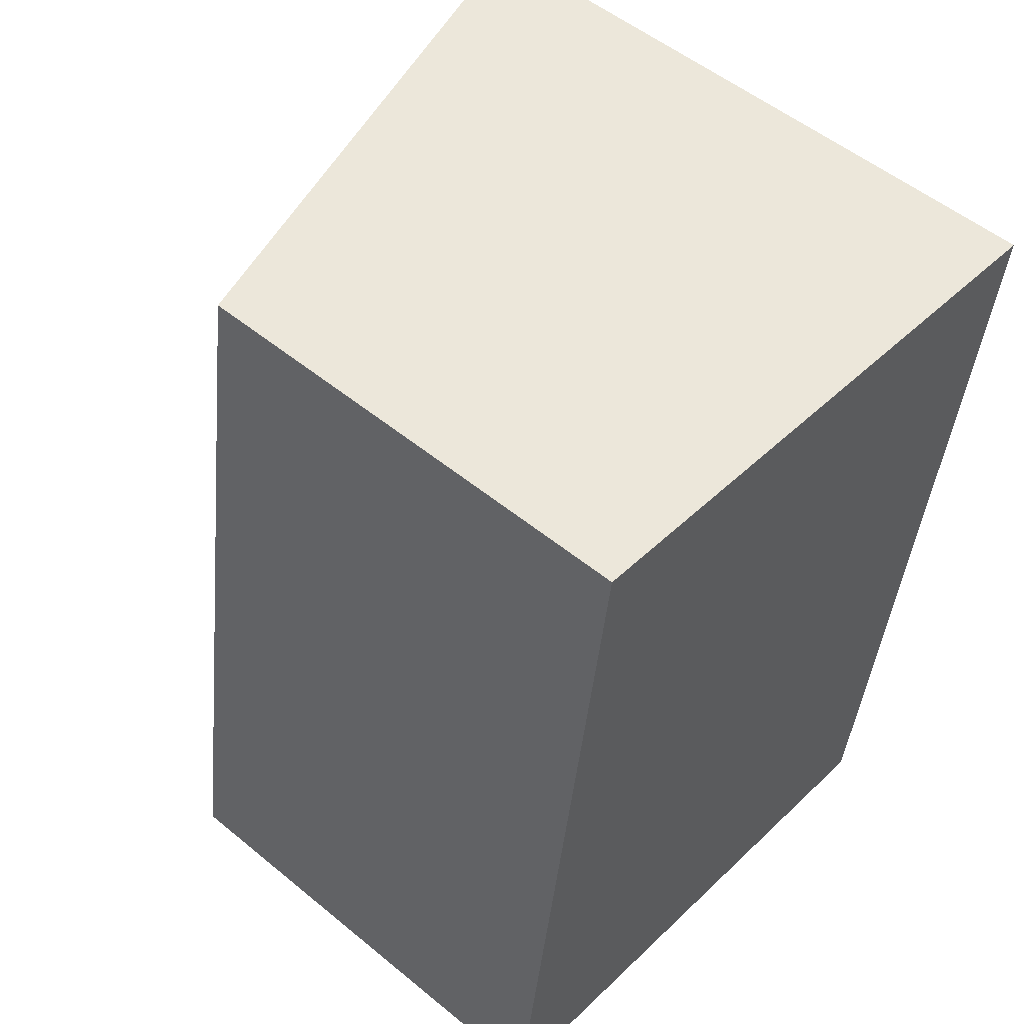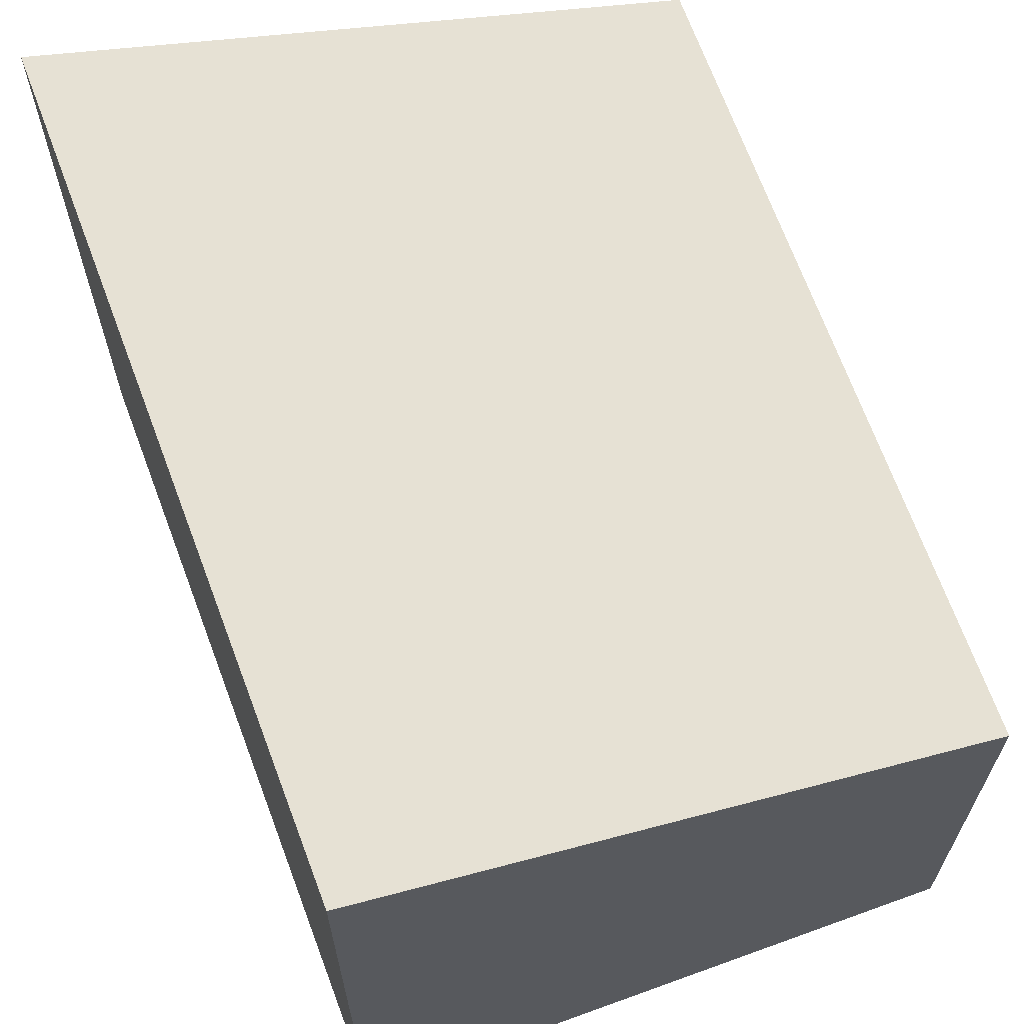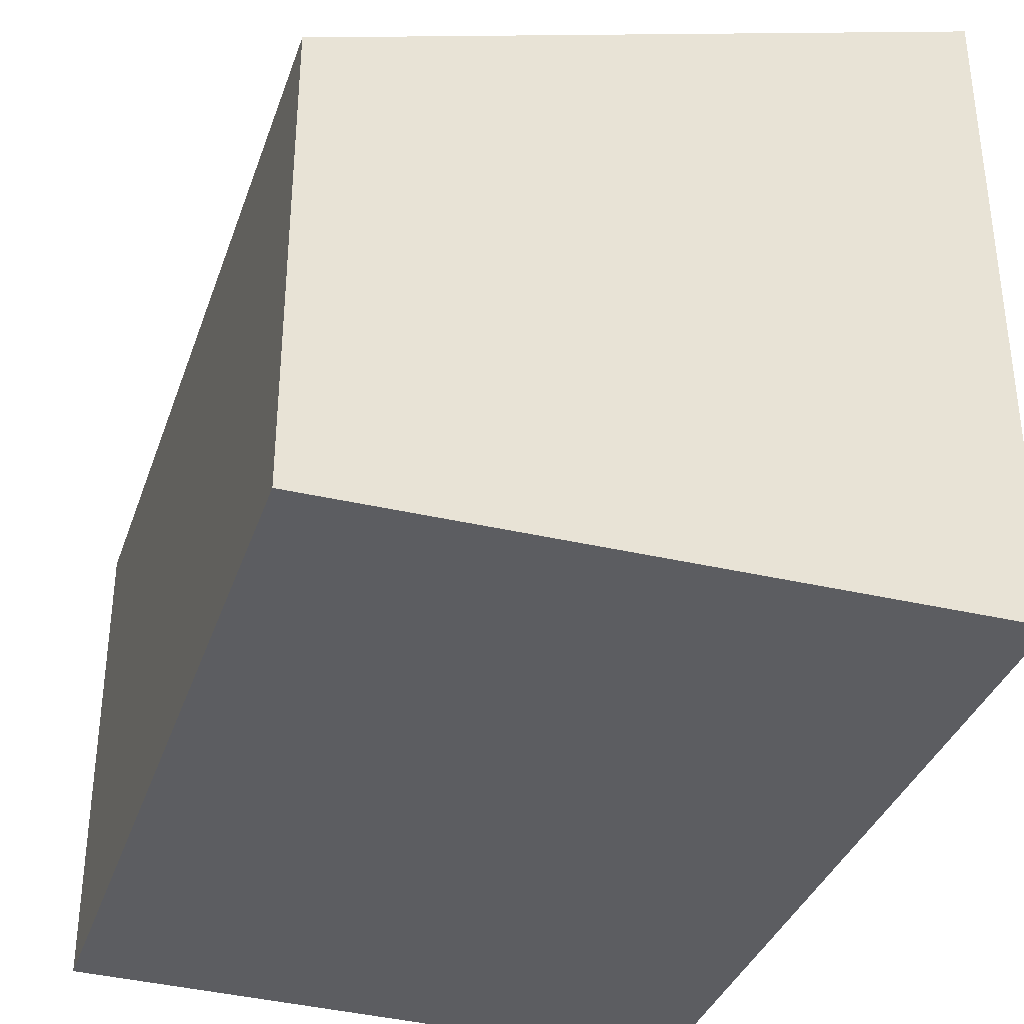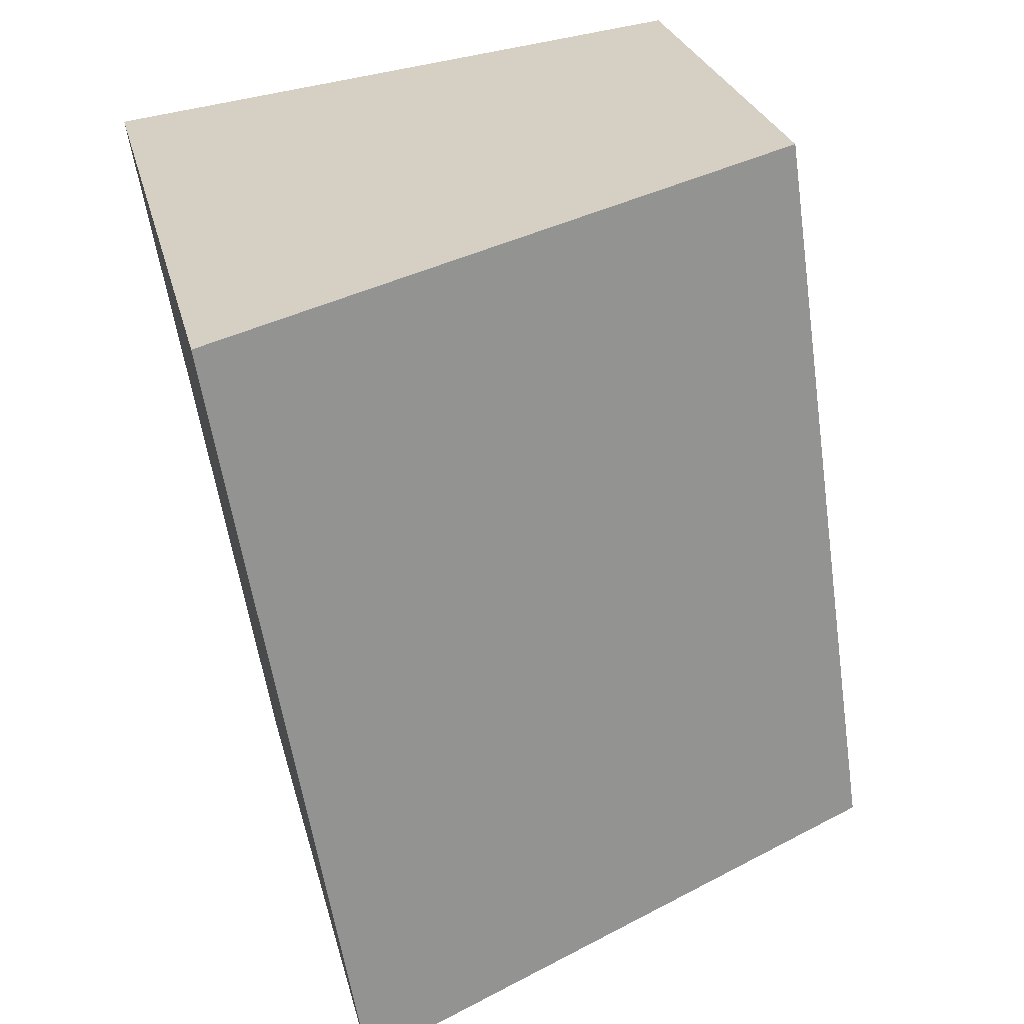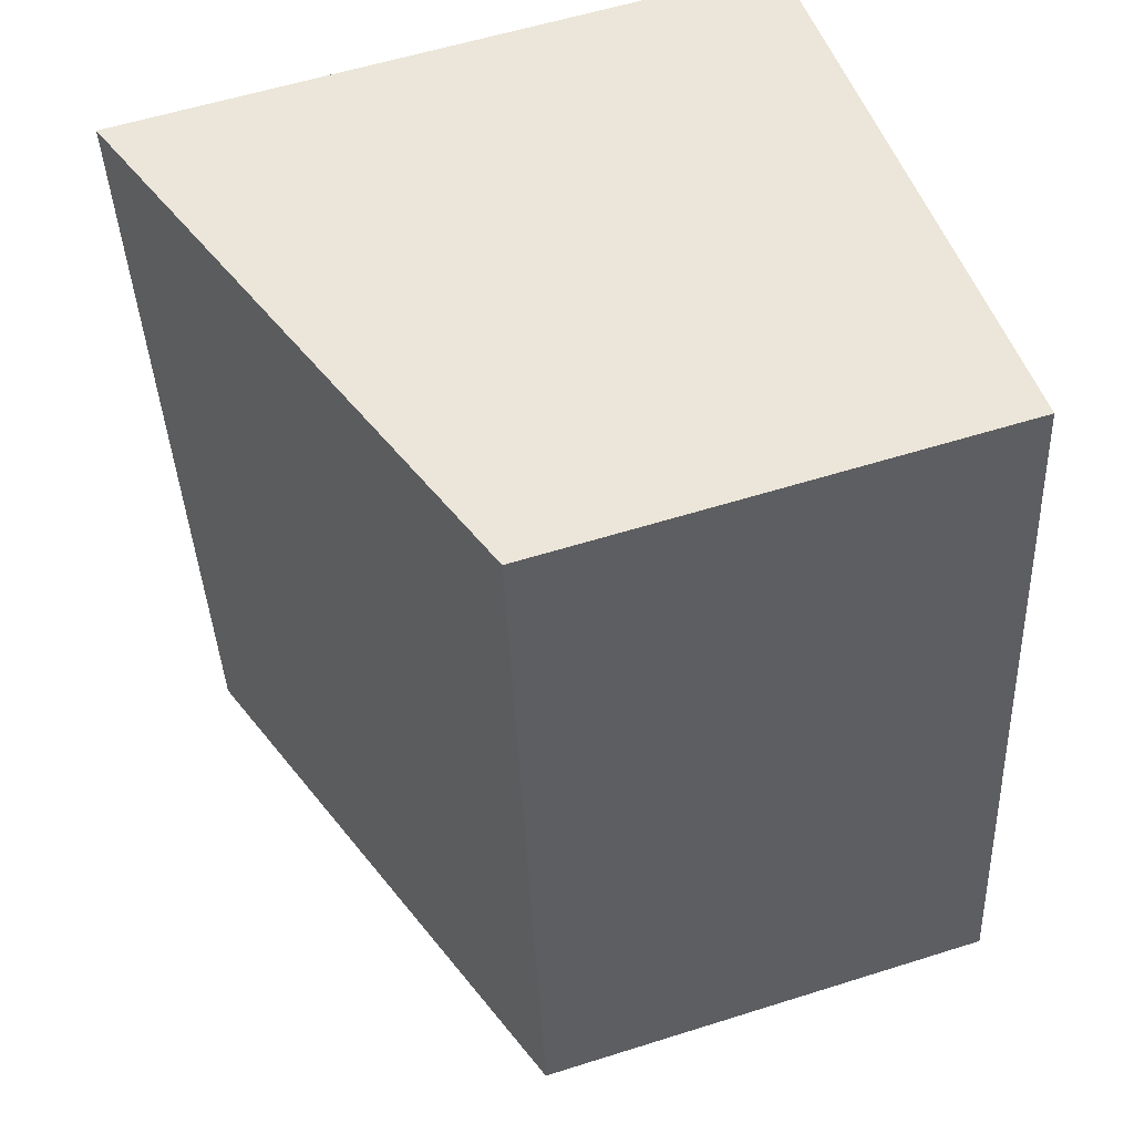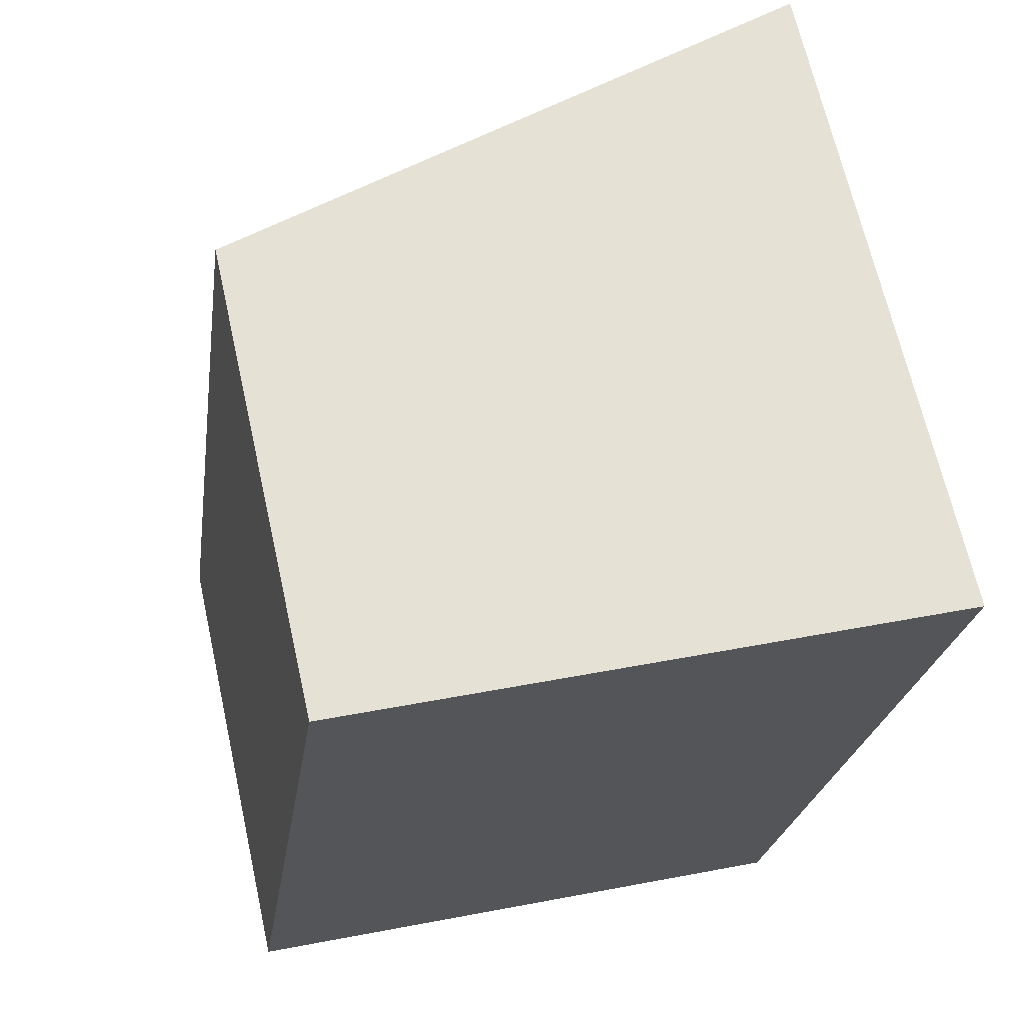
<metadata>
{"format":"obj","ext":"obj","renderer":"f3d","projection":"perspective","resolution":1024,"background":"white","views":[{"elev":52.6,"azim":-48.5,"up":"+Z"},{"elev":66.4,"azim":168.8,"up":"+Y"},{"elev":-36.8,"azim":-9.7,"up":"+Y"},{"elev":26.8,"azim":166.7,"up":"+Z"},{"elev":57.2,"azim":-108.2,"up":"+Z"},{"elev":67.0,"azim":-12.6,"up":"+Z"}]}
</metadata>
<code>
v  0.926 3.899 6.529
v  0.39 4.075 -0.06
v  0 3.949 2.418e-16
v  4.924 5.541 -0.764
v  6.028 5.541 5.896
v  6.028 -3.61e-16 5.896
v  4.924 4.678e-17 -0.764
v  0.39 3.674e-18 -0.06
v  0 0 0
v  0.926 -3.998e-16 6.529
g defaultobject
f 1 2 3
f 2 1 4
f 4 1 5
f 6 4 5
f 4 6 7
f 7 2 4
f 2 7 3
f 3 7 8
f 3 8 9
f 9 1 3
f 1 9 10
f 1 6 5
f 6 1 10
f 10 7 6
f 7 10 8
f 8 10 9

</code>
